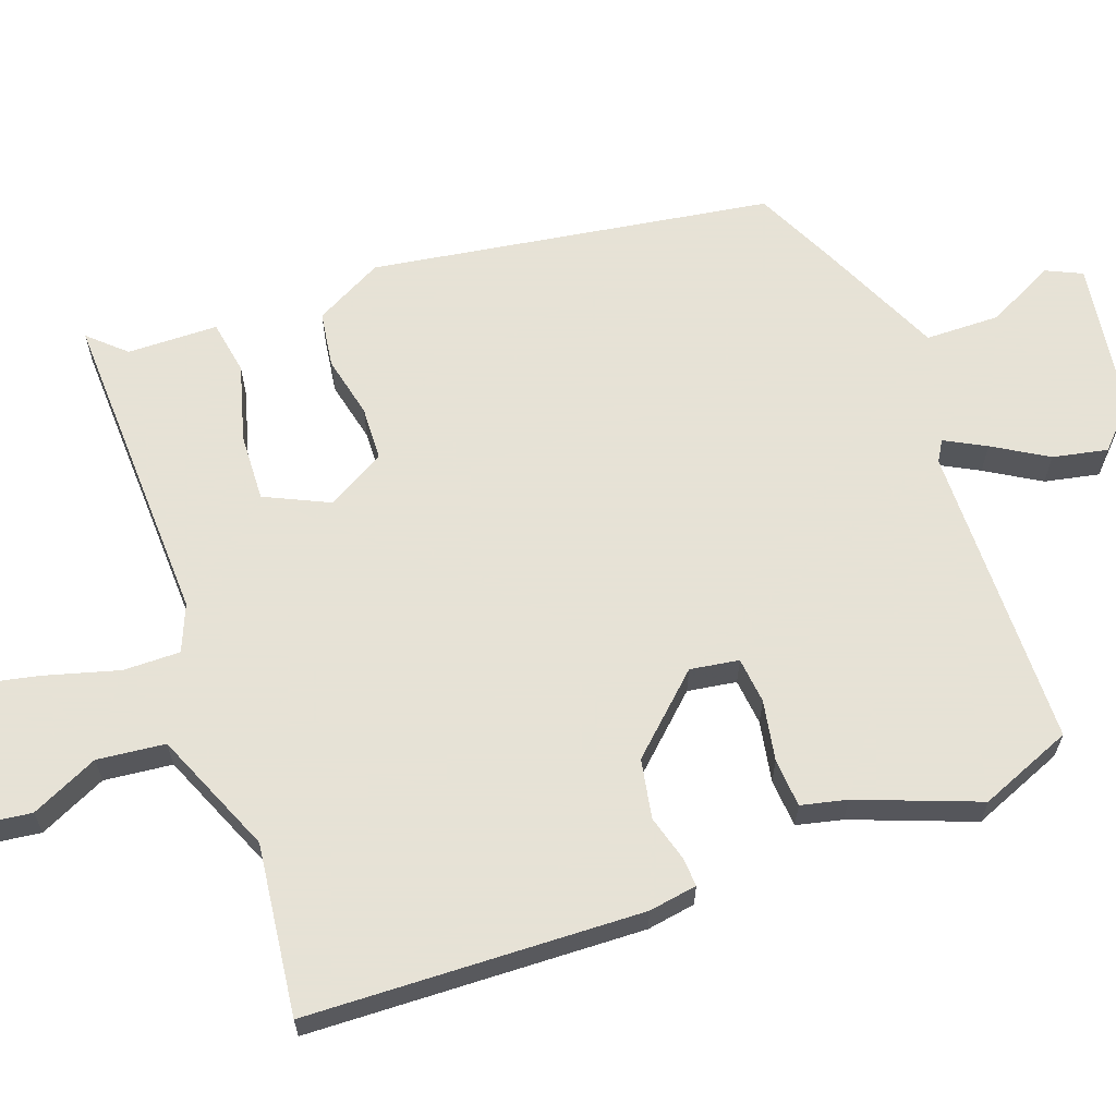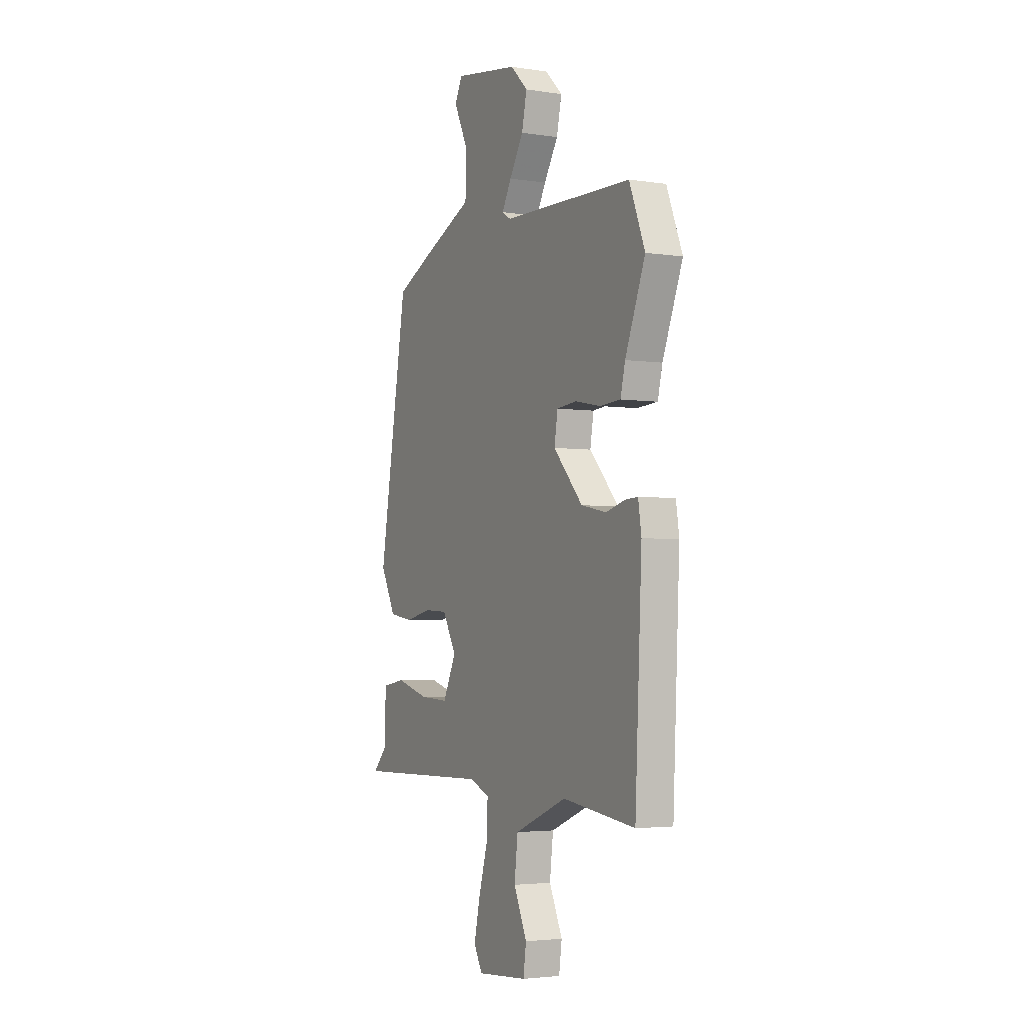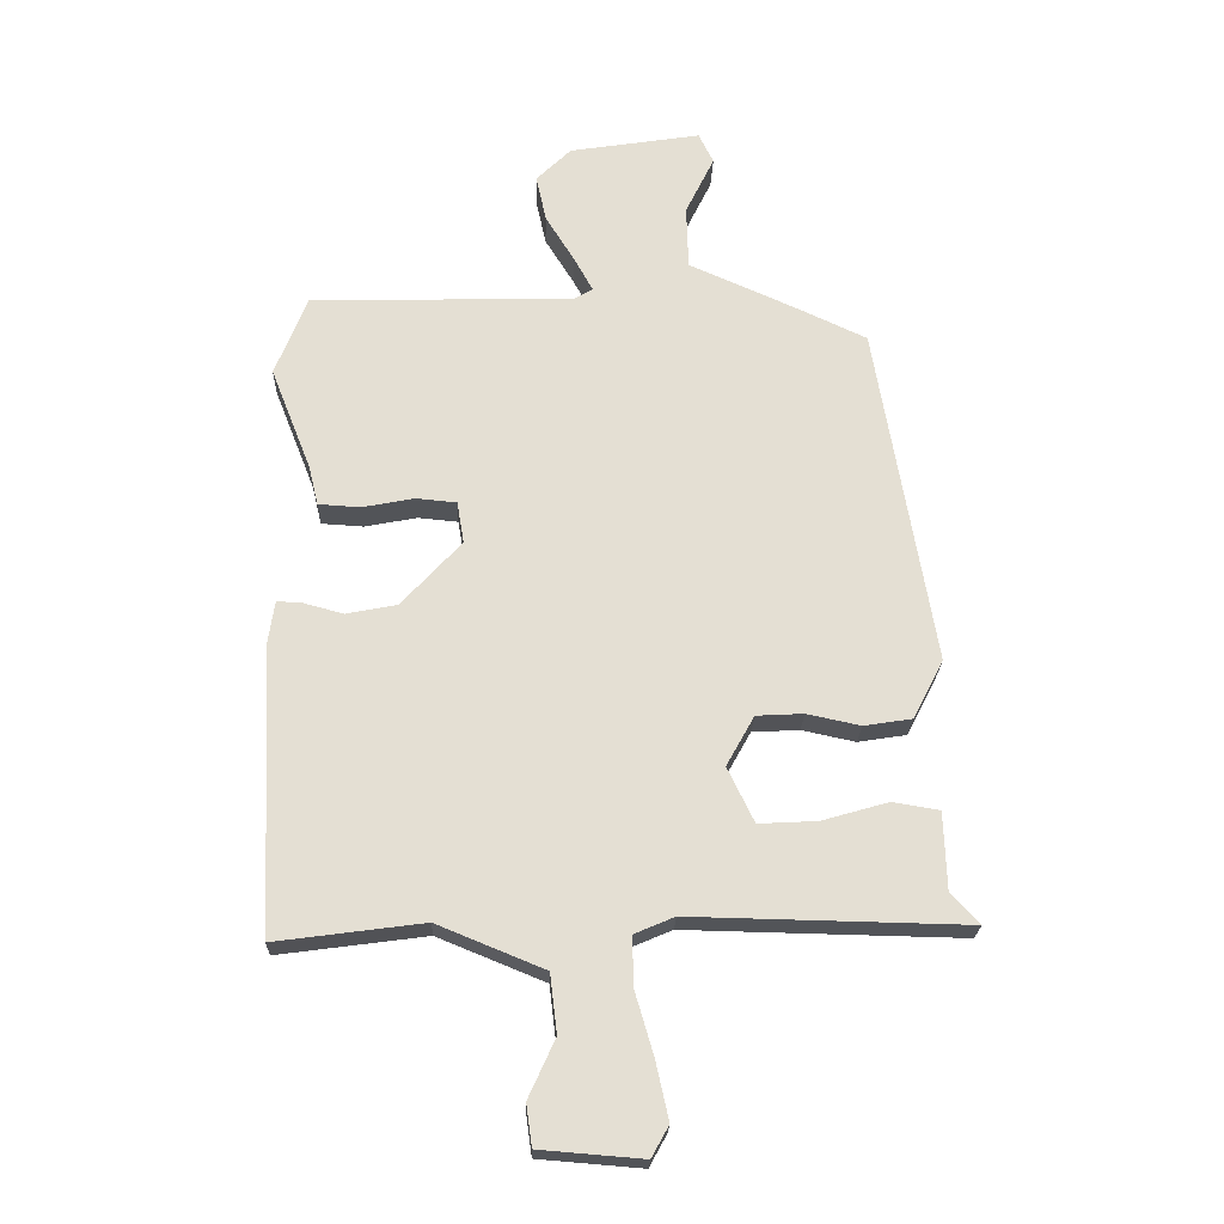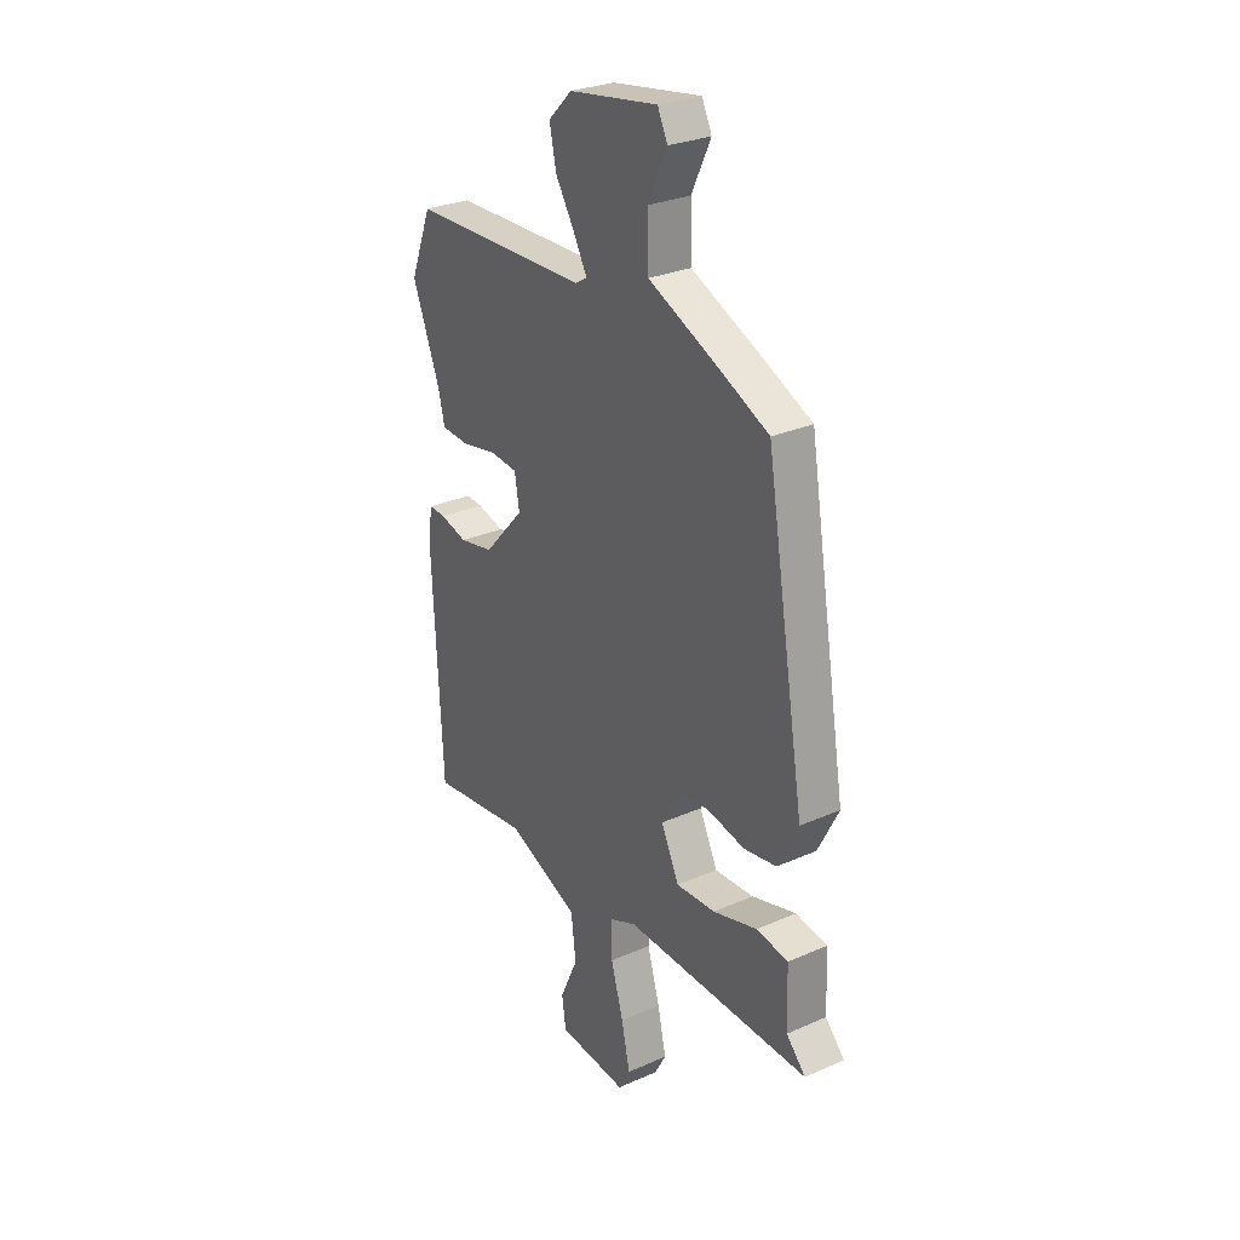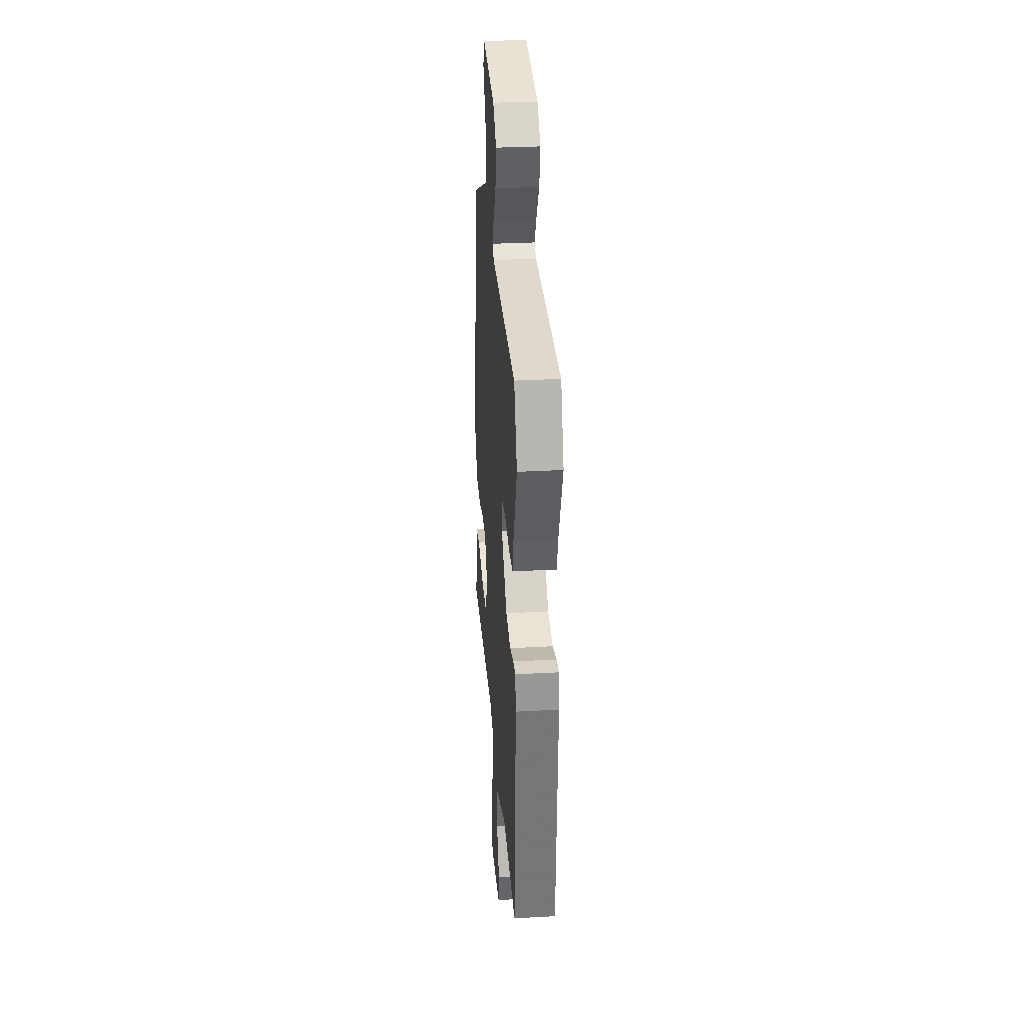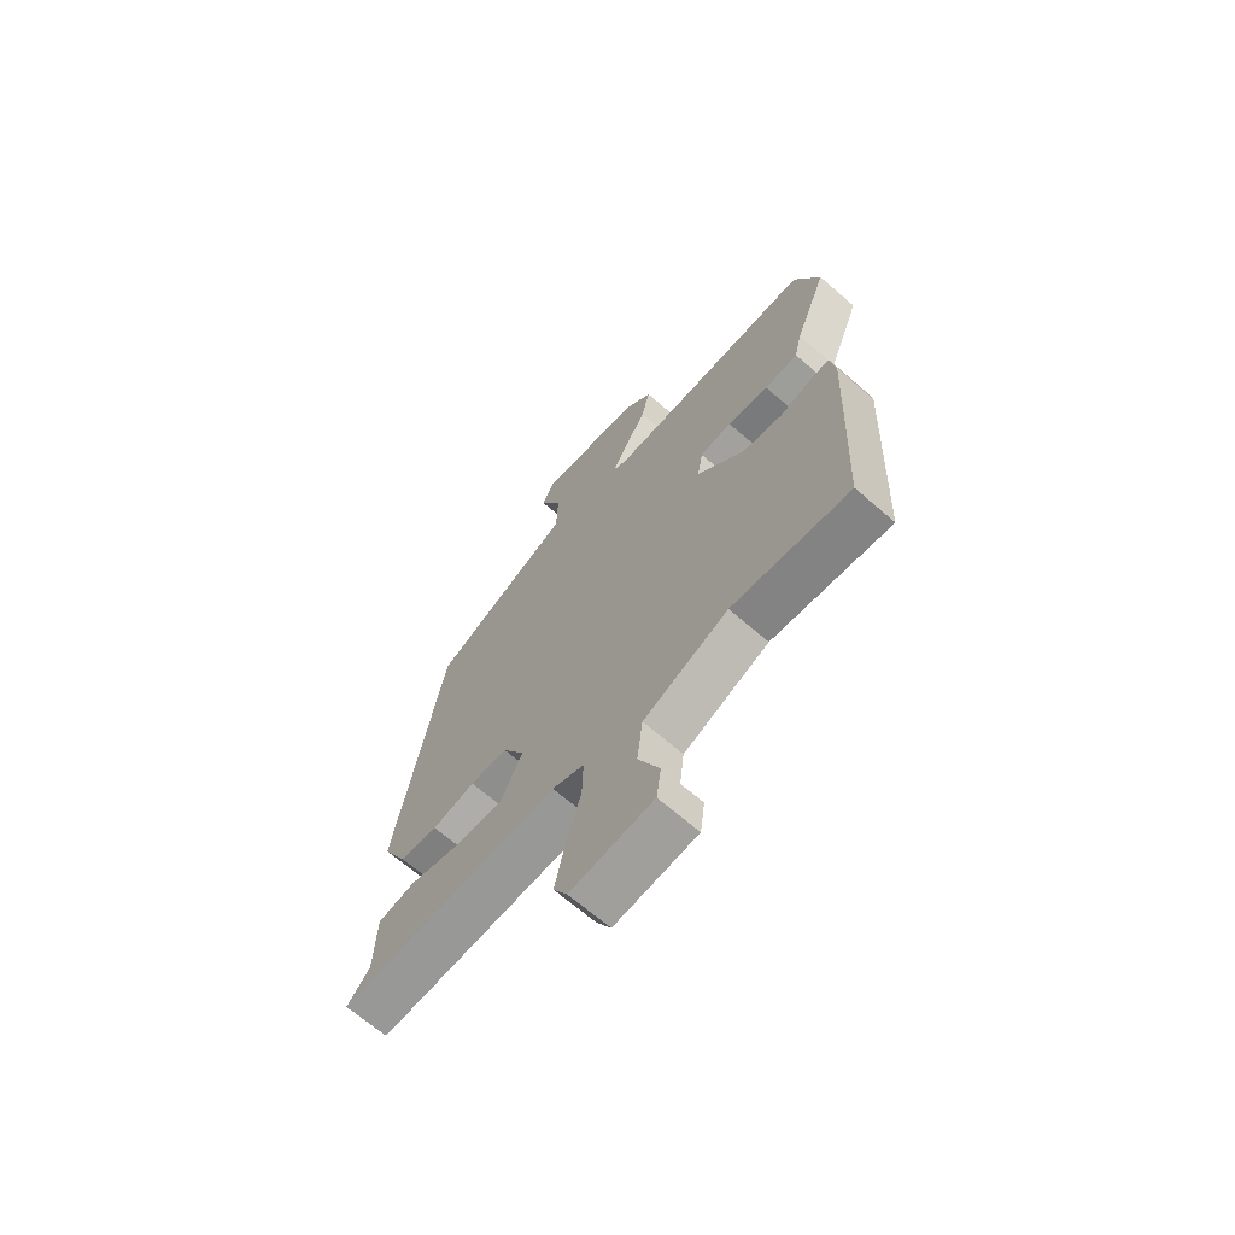
<metadata>
{"format":"obj","ext":"obj","renderer":"f3d","projection":"perspective","resolution":1024,"background":"white","views":[{"elev":63.8,"azim":-110.5,"up":"+Y"},{"elev":-3.5,"azim":-117.4,"up":"+Z"},{"elev":-22.8,"azim":-1.8,"up":"+Z"},{"elev":28.3,"azim":56.3,"up":"+Z"},{"elev":30.6,"azim":-94.6,"up":"+Z"},{"elev":-67.5,"azim":-131.0,"up":"+Z"}]}
</metadata>
<code>
v -0.537 0.07 0.407
v -0.487 0.07 0.534
v -0.071 0.07 0.545
v -0.043 0.07 0.562
v -0.073 0.07 0.617
v -0.118 0.07 0.69
v -0.134 0.07 0.764
v -0.079 0.07 0.818
v 0.128 0.07 0.851
v 0.151 0.07 0.803
v 0.106 0.07 0.71
v 0.109 0.07 0.609
v 0.275 0.07 0.535
v 0.388 0.07 0.482
v 0.479 0.07 -0.06
v 0.431 0.07 -0.153
v 0.355 0.07 -0.165
v 0.271 0.07 -0.147
v 0.197 0.07 -0.151
v 0.153 0.07 -0.23
v 0.195 0.07 -0.317
v 0.287 0.07 -0.312
v 0.391 0.07 -0.282
v 0.465 0.07 -0.294
v 0.469 0.07 -0.417
v 0.514 0.07 -0.465
v 0.079 0.07 -0.456
v 0.016 0.07 -0.483
v 0.018 0.07 -0.561
v 0.047 0.07 -0.66
v 0.067 0.07 -0.75
v 0.04 0.07 -0.799
v -0.122 0.07 -0.786
v -0.131 0.07 -0.721
v -0.089 0.07 -0.629
v -0.1 0.07 -0.537
v -0.268 0.07 -0.468
v -0.5 0.07 -0.499
v -0.522 0.07 -0.044
v -0.512 0.07 0.022
v -0.473 0.07 0.02
v -0.41 0.07 0.003
v -0.33 0.07 0.019
v -0.236 0.07 0.122
v -0.247 0.07 0.188
v -0.31 0.07 0.194
v -0.392 0.07 0.178
v -0.458 0.07 0.182
v -0.473 0.07 0.244
v -0.537 0 0.407
v -0.487 0 0.534
v -0.071 0 0.545
v -0.043 0 0.562
v -0.073 0 0.617
v -0.118 0 0.69
v -0.134 0 0.764
v -0.079 0 0.818
v 0.128 0 0.851
v 0.151 0 0.803
v 0.106 0 0.71
v 0.109 0 0.609
v 0.275 0 0.535
v 0.388 0 0.482
v 0.479 0 -0.06
v 0.431 0 -0.153
v 0.355 0 -0.165
v 0.271 0 -0.147
v 0.197 0 -0.151
v 0.153 0 -0.23
v 0.195 0 -0.317
v 0.287 0 -0.312
v 0.391 0 -0.282
v 0.465 0 -0.294
v 0.469 0 -0.417
v 0.514 0 -0.465
v 0.079 0 -0.456
v 0.016 0 -0.483
v 0.018 0 -0.561
v 0.047 0 -0.66
v 0.067 0 -0.75
v 0.04 0 -0.799
v -0.122 0 -0.786
v -0.131 0 -0.721
v -0.089 0 -0.629
v -0.1 0 -0.537
v -0.268 0 -0.468
v -0.5 0 -0.499
v -0.522 0 -0.044
v -0.512 0 0.022
v -0.473 0 0.02
v -0.41 0 0.003
v -0.33 0 0.019
v -0.236 0 0.122
v -0.247 0 0.188
v -0.31 0 0.194
v -0.392 0 0.178
v -0.458 0 0.182
v -0.473 0 0.244
f 46 47 48 49
f 1 2 3
f 49 1 3
f 46 49 3
f 45 46 3
f 44 45 3 4
f 40 41 42
f 39 40 42
f 38 39 42
f 37 38 42
f 36 37 42 43
f 33 34 35
f 32 33 35
f 31 32 35
f 30 31 35
f 29 30 35
f 28 29 35 36
f 25 26 27
f 24 25 27
f 23 24 27
f 22 23 27
f 21 22 27 28
f 36 43 44
f 28 36 44
f 21 28 44
f 20 21 44
f 16 17 18
f 15 16 18
f 14 15 18
f 13 14 18
f 12 13 18
f 9 10 11
f 8 9 11
f 7 8 11
f 6 7 11
f 5 6 11
f 4 5 11 12
f 44 4 12
f 20 44 12
f 19 20 12
f 12 18 19
f 98 97 96 95
f 52 51 50
f 52 50 98
f 52 98 95
f 52 95 94
f 53 52 94 93
f 91 90 89
f 91 89 88
f 91 88 87
f 91 87 86
f 92 91 86 85
f 84 83 82
f 84 82 81
f 84 81 80
f 84 80 79
f 84 79 78
f 85 84 78 77
f 76 75 74
f 76 74 73
f 76 73 72
f 76 72 71
f 77 76 71 70
f 93 92 85
f 93 85 77
f 93 77 70
f 93 70 69
f 67 66 65
f 67 65 64
f 67 64 63
f 67 63 62
f 67 62 61
f 60 59 58
f 60 58 57
f 60 57 56
f 60 56 55
f 60 55 54
f 61 60 54 53
f 61 53 93
f 61 93 69
f 61 69 68
f 68 67 61
f 1 50 51 2
f 2 51 52 3
f 3 52 53 4
f 4 53 54 5
f 5 54 55 6
f 6 55 56 7
f 7 56 57 8
f 8 57 58 9
f 9 58 59 10
f 10 59 60 11
f 11 60 61 12
f 12 61 62 13
f 13 62 63 14
f 14 63 64 15
f 15 64 65 16
f 16 65 66 17
f 17 66 67 18
f 18 67 68 19
f 19 68 69 20
f 20 69 70 21
f 21 70 71 22
f 22 71 72 23
f 23 72 73 24
f 24 73 74 25
f 25 74 75 26
f 26 75 76 27
f 27 76 77 28
f 28 77 78 29
f 29 78 79 30
f 30 79 80 31
f 31 80 81 32
f 32 81 82 33
f 33 82 83 34
f 34 83 84 35
f 35 84 85 36
f 36 85 86 37
f 37 86 87 38
f 38 87 88 39
f 39 88 89 40
f 40 89 90 41
f 41 90 91 42
f 42 91 92 43
f 43 92 93 44
f 44 93 94 45
f 45 94 95 46
f 46 95 96 47
f 47 96 97 48
f 48 97 98 49
f 49 98 50 1

</code>
